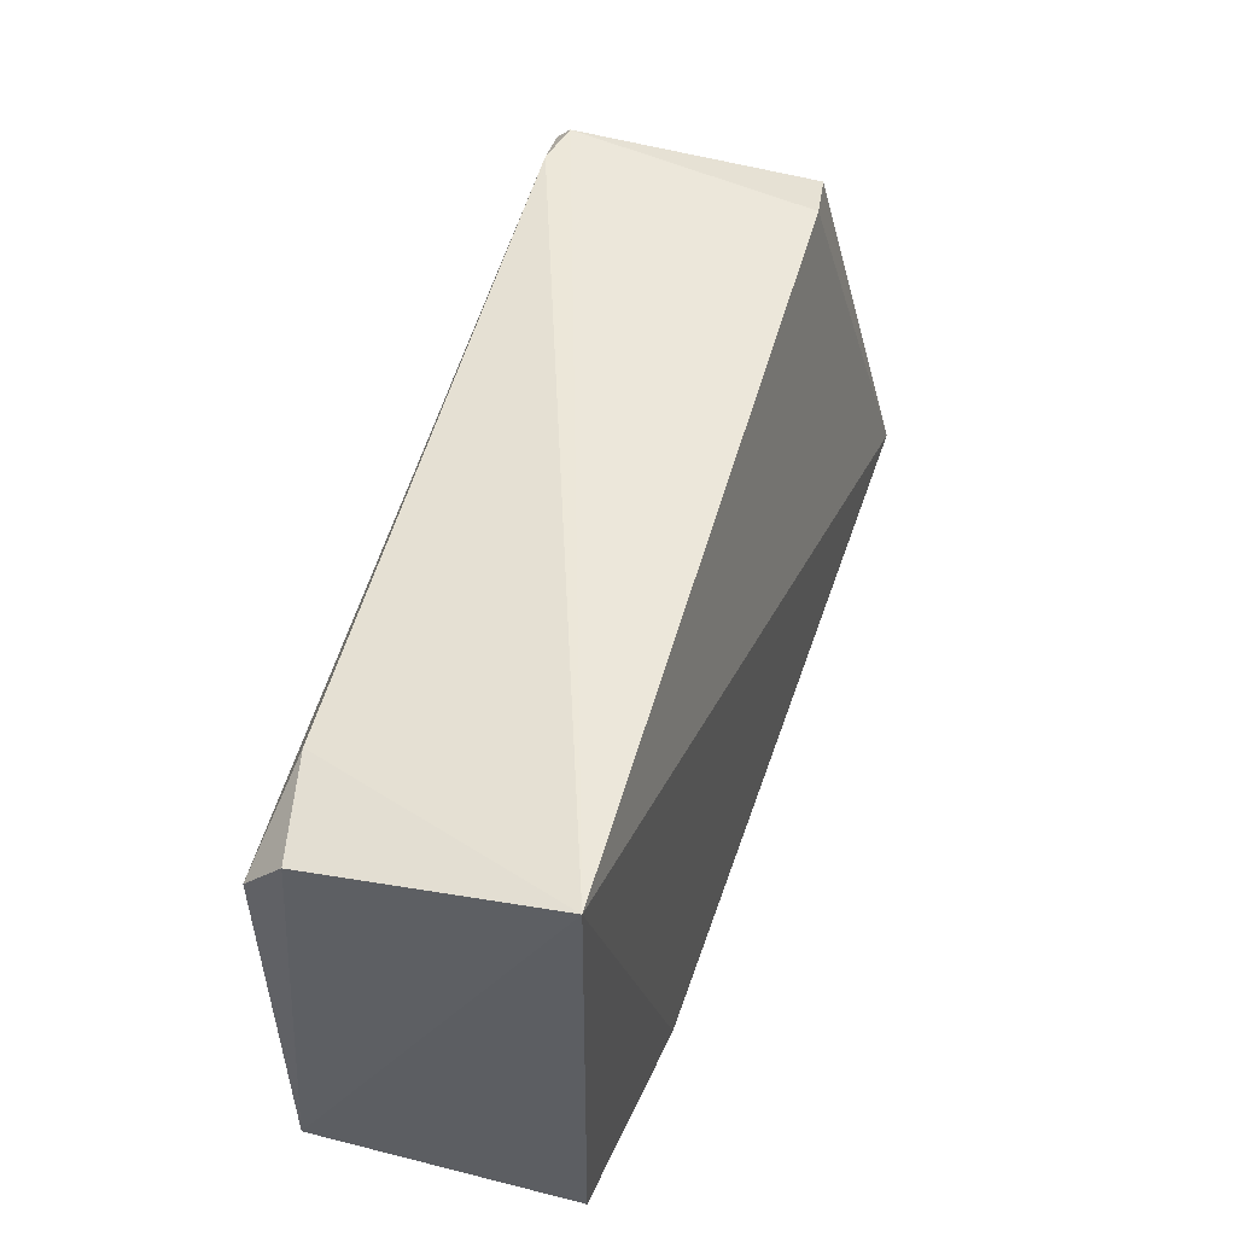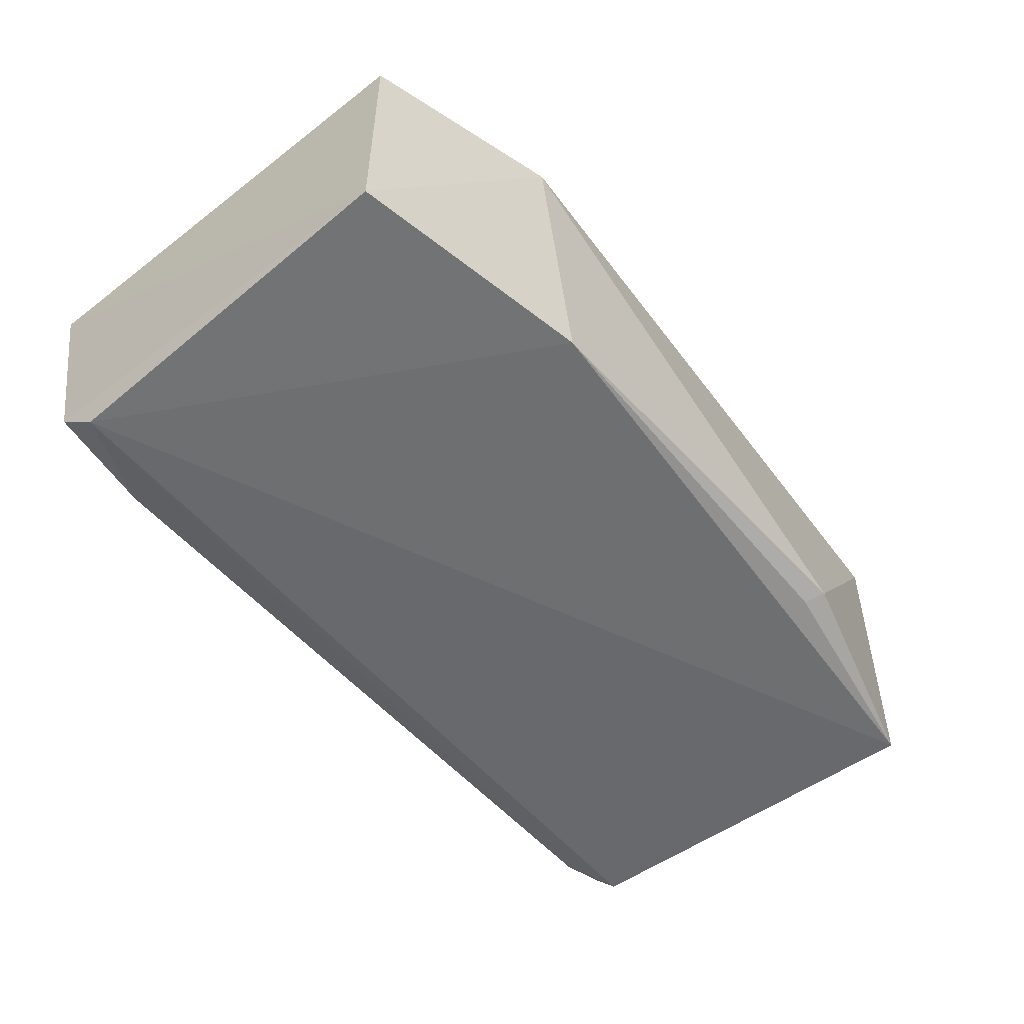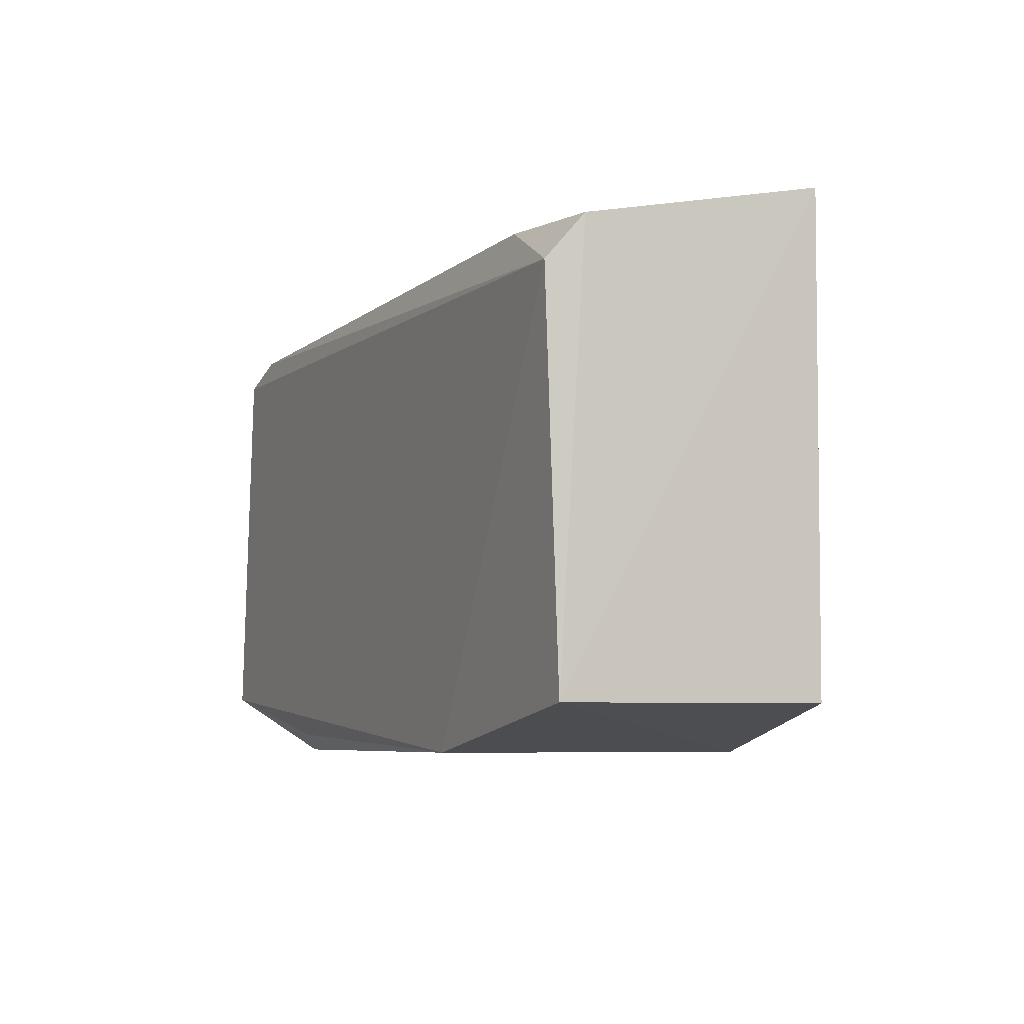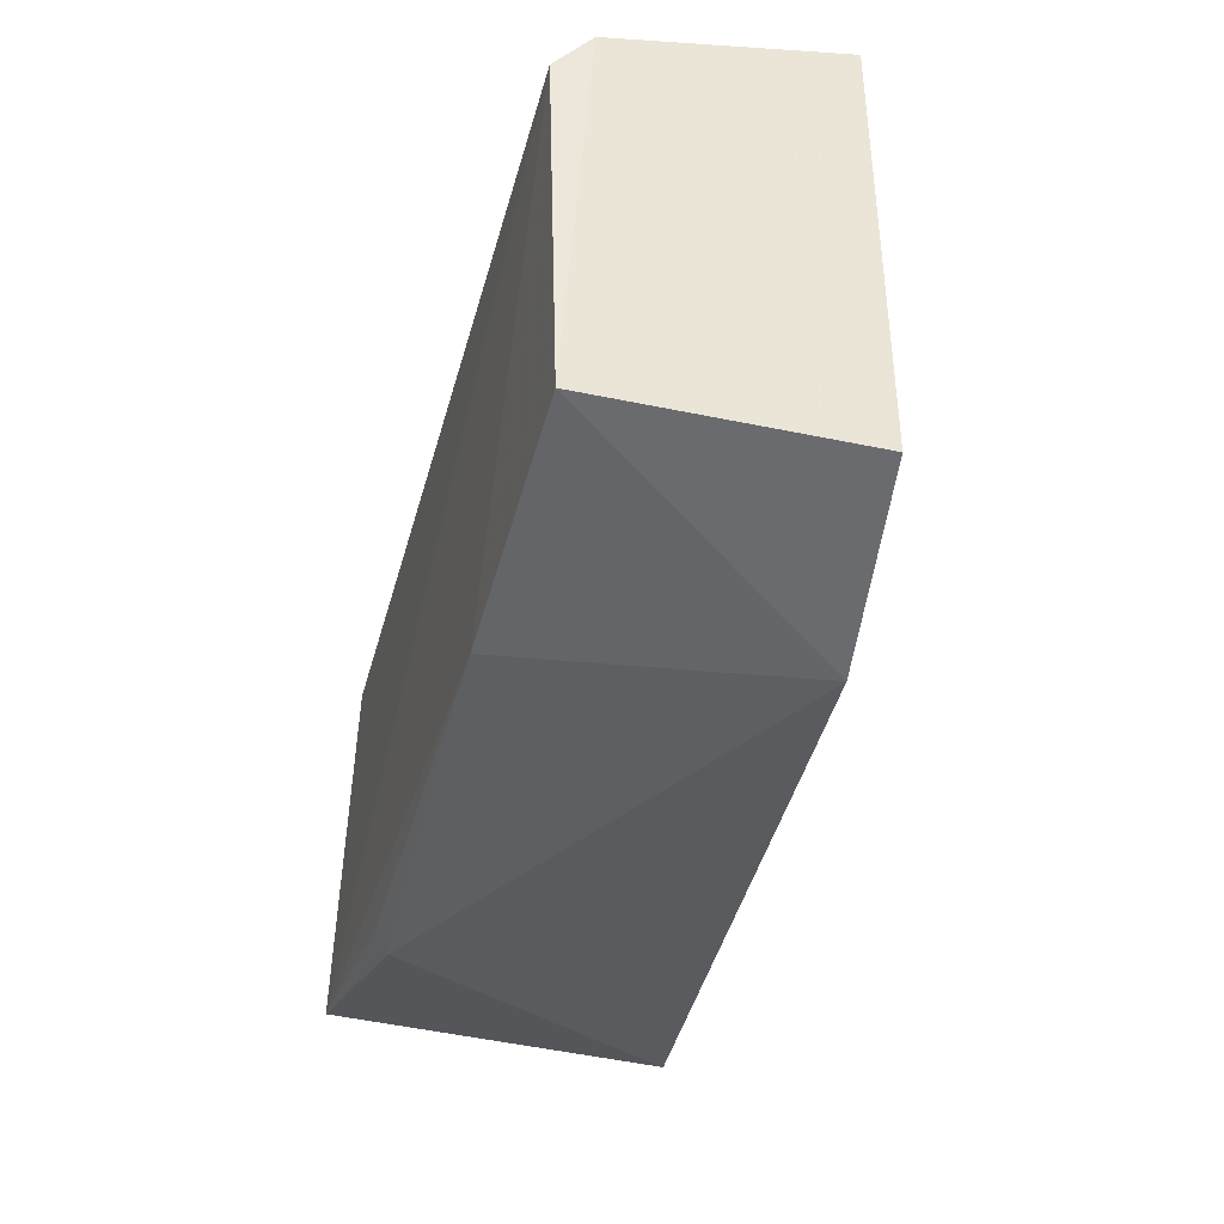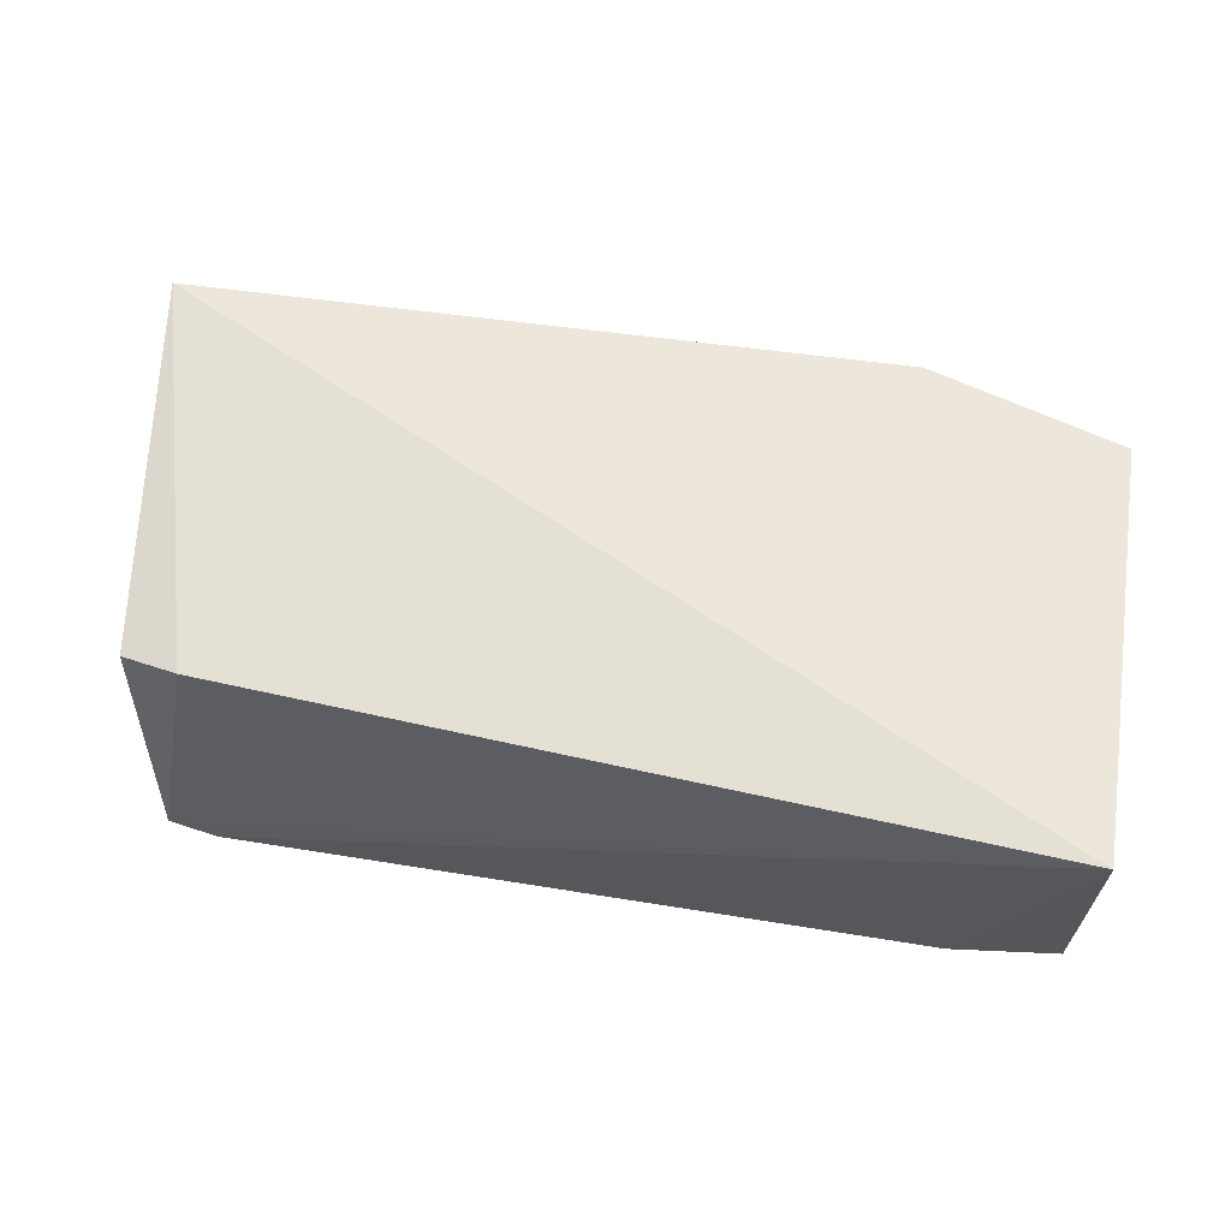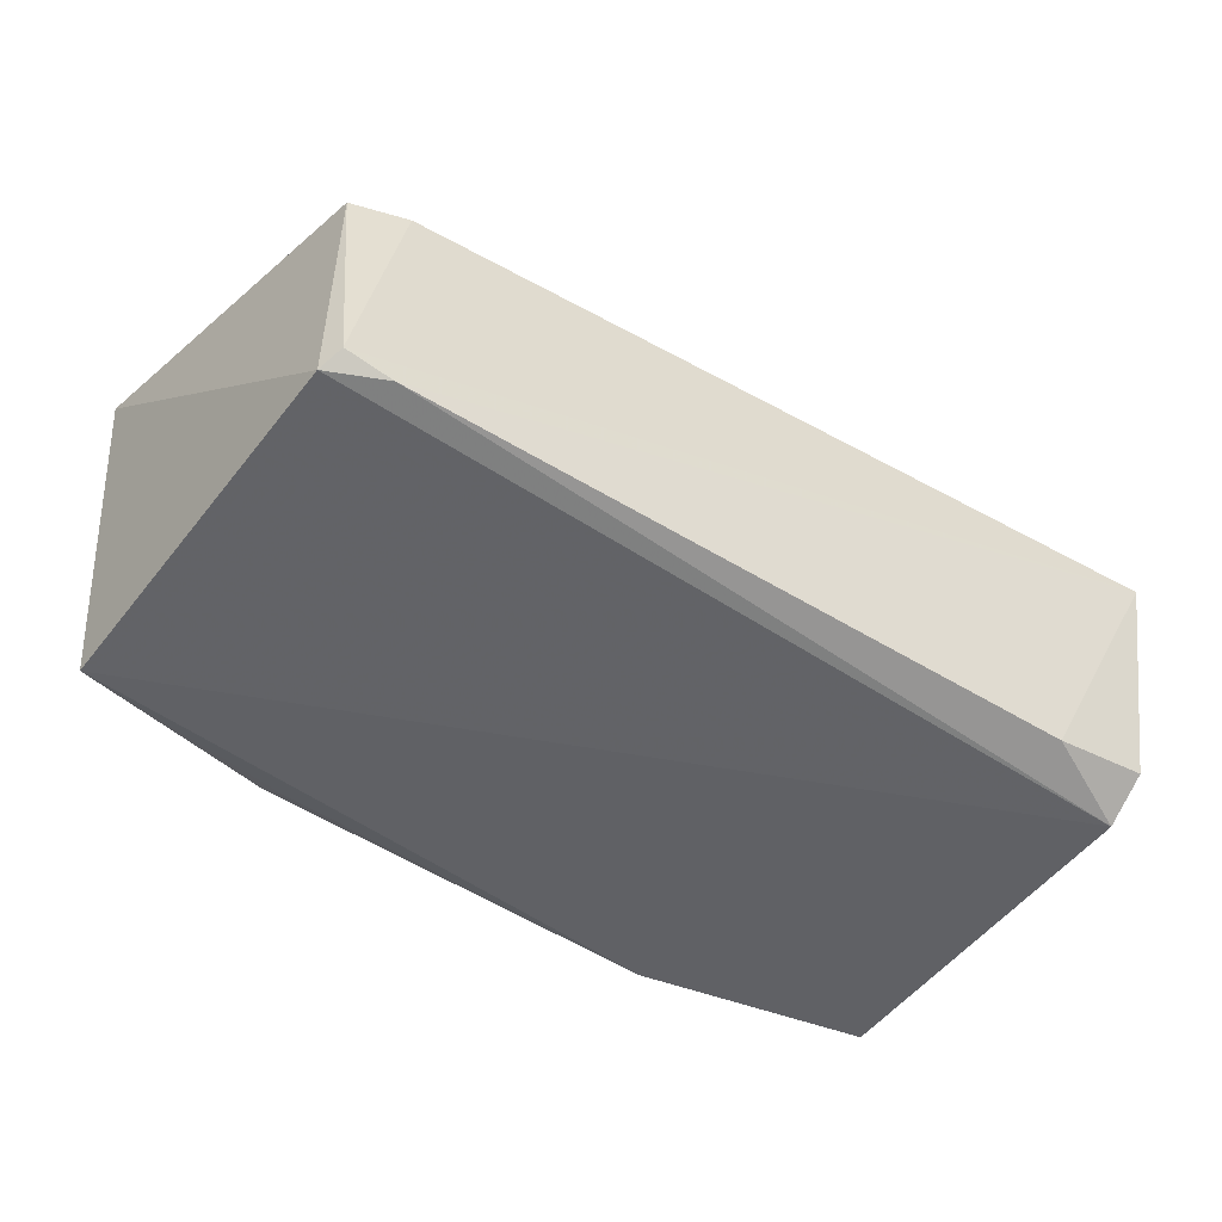
<metadata>
{"format":"obj","ext":"obj","renderer":"f3d","projection":"perspective","resolution":1024,"background":"white","views":[{"elev":51.4,"azim":-75.3,"up":"+Y"},{"elev":-53.7,"azim":-50.4,"up":"+Z"},{"elev":-5.4,"azim":-114.1,"up":"+Y"},{"elev":-40.2,"azim":-104.8,"up":"+Y"},{"elev":53.3,"azim":-170.4,"up":"+Z"},{"elev":-50.0,"azim":144.6,"up":"+Z"}]}
</metadata>
<code>
v 0.1022 0.003305 0.02639
v 0.09942 0.002385 0.001034
v 0.098 0.03175 0.002707
v 0.03651 0.02952 0.001428
v 0.0356 0.002186 0.0205
v 0.09871 0.0303 0.001547
v 0.03558 0.03582 0.02059
v 0.08416 -0.001663 0.002795
v 0.04374 0.03274 0.002627
v 0.09875 0.03036 0.02026
v 0.05033 -0.001279 0.0223
v 0.03575 0.002267 0.002022
v 0.09458 0.03198 0.001896
v 0.03618 0.03265 0.004088
v 0.0946 0.0314 0.02072
v 0.05342 -0.00117 0.001583
v 0.08317 -0.0004115 0.001794
f 6 2 4
f 6 1 2
f 8 2 1
f 10 6 3
f 10 1 6
f 11 7 5
f 11 1 7
f 11 8 1
f 12 5 7
f 12 11 5
f 13 6 4
f 13 4 9
f 13 3 6
f 13 9 7
f 13 7 3
f 14 9 4
f 14 7 9
f 14 12 7
f 14 4 12
f 15 7 1
f 15 1 10
f 15 10 3
f 15 3 7
f 16 12 4
f 16 4 2
f 16 8 11
f 16 11 12
f 17 16 2
f 17 2 8
f 17 8 16

</code>
